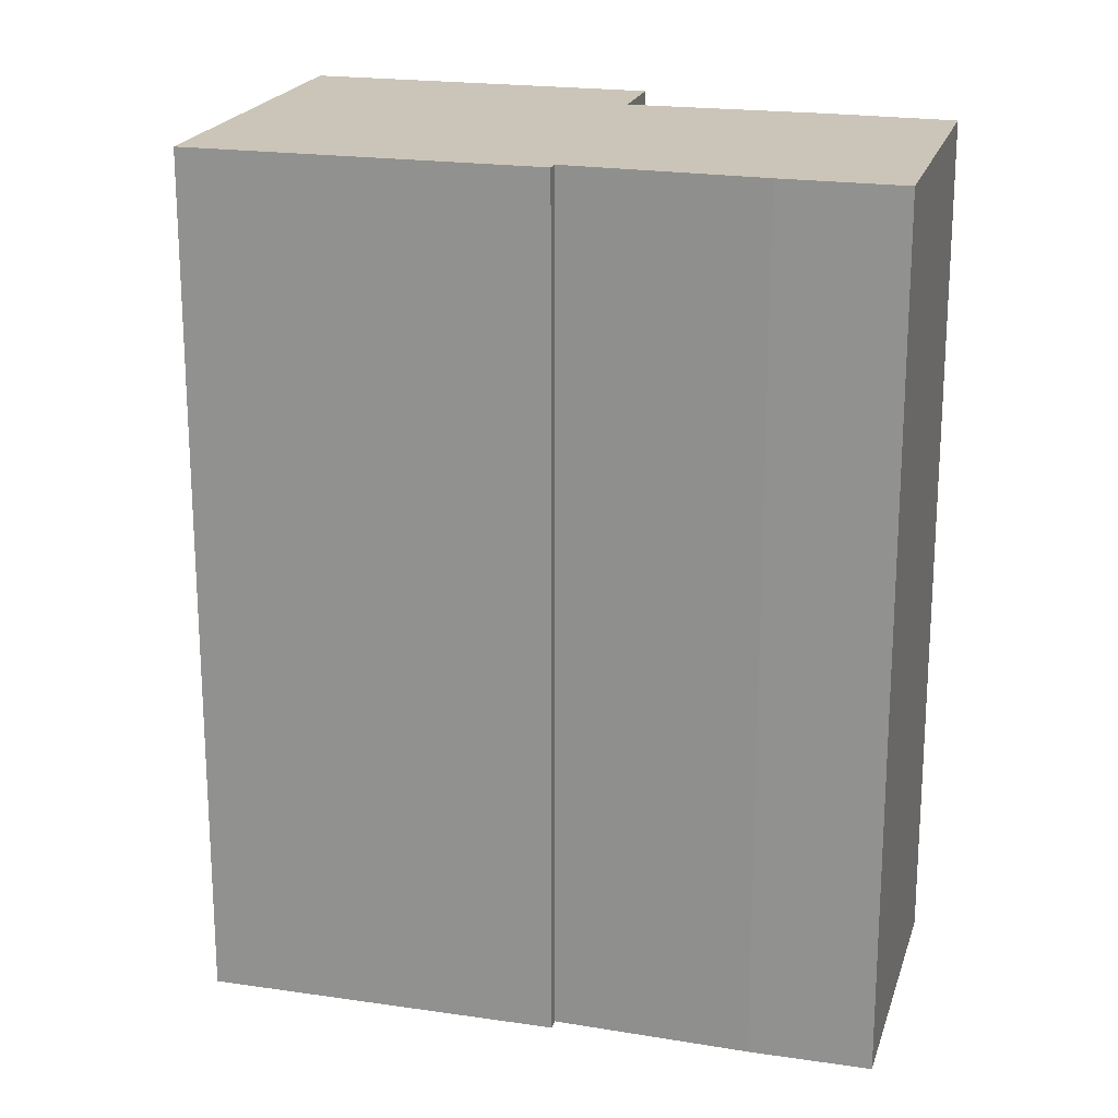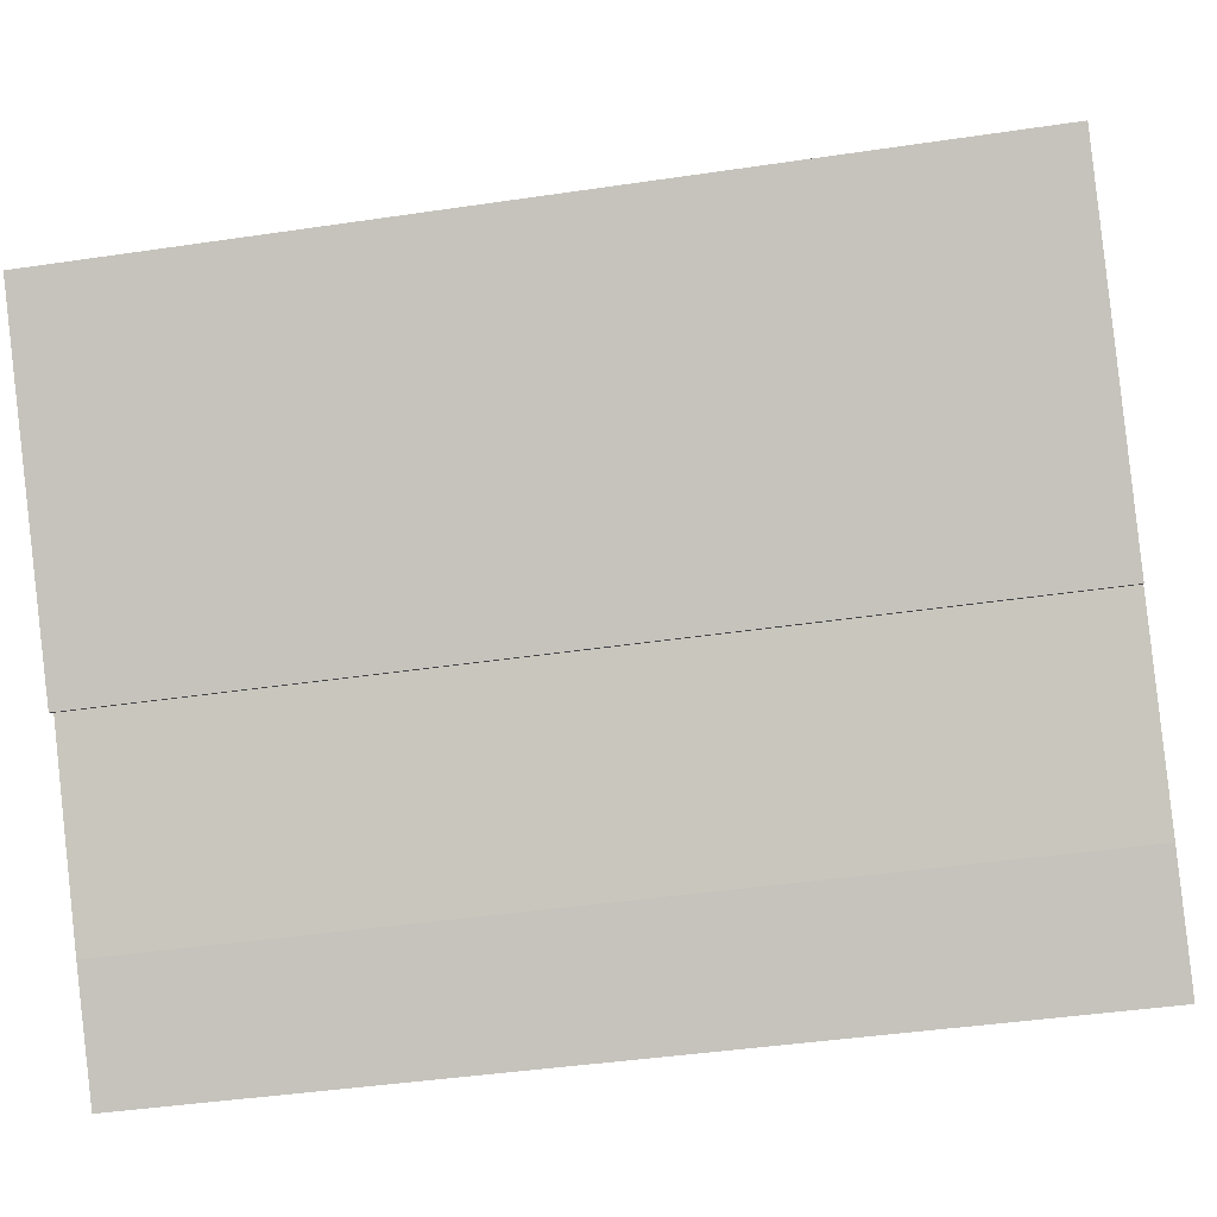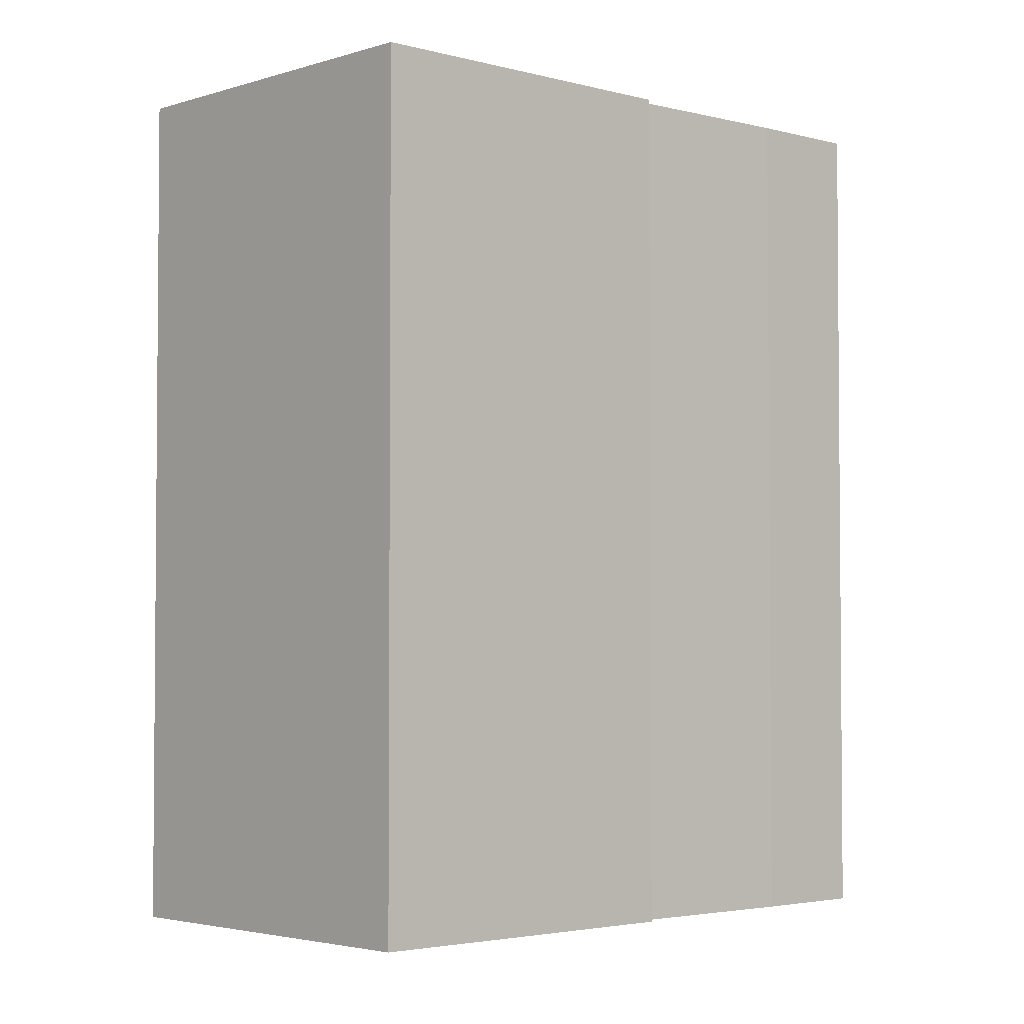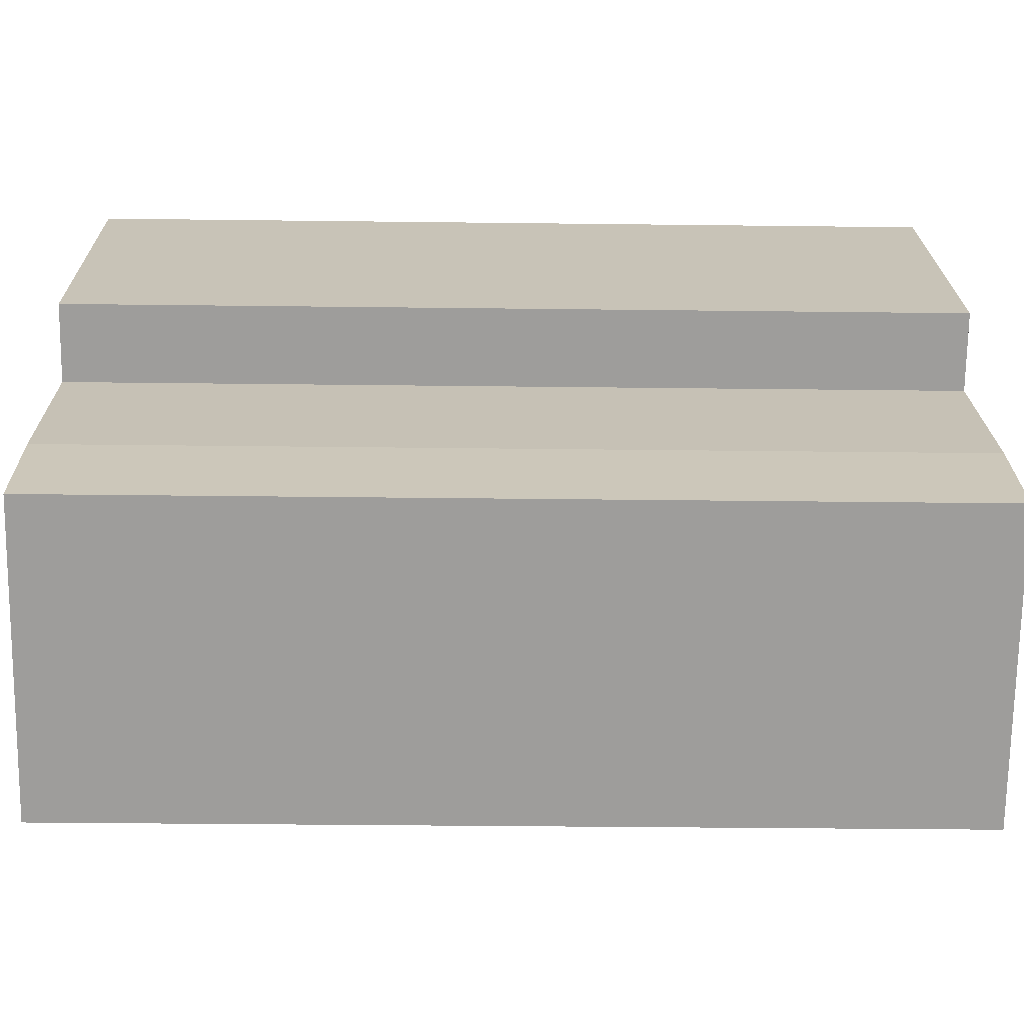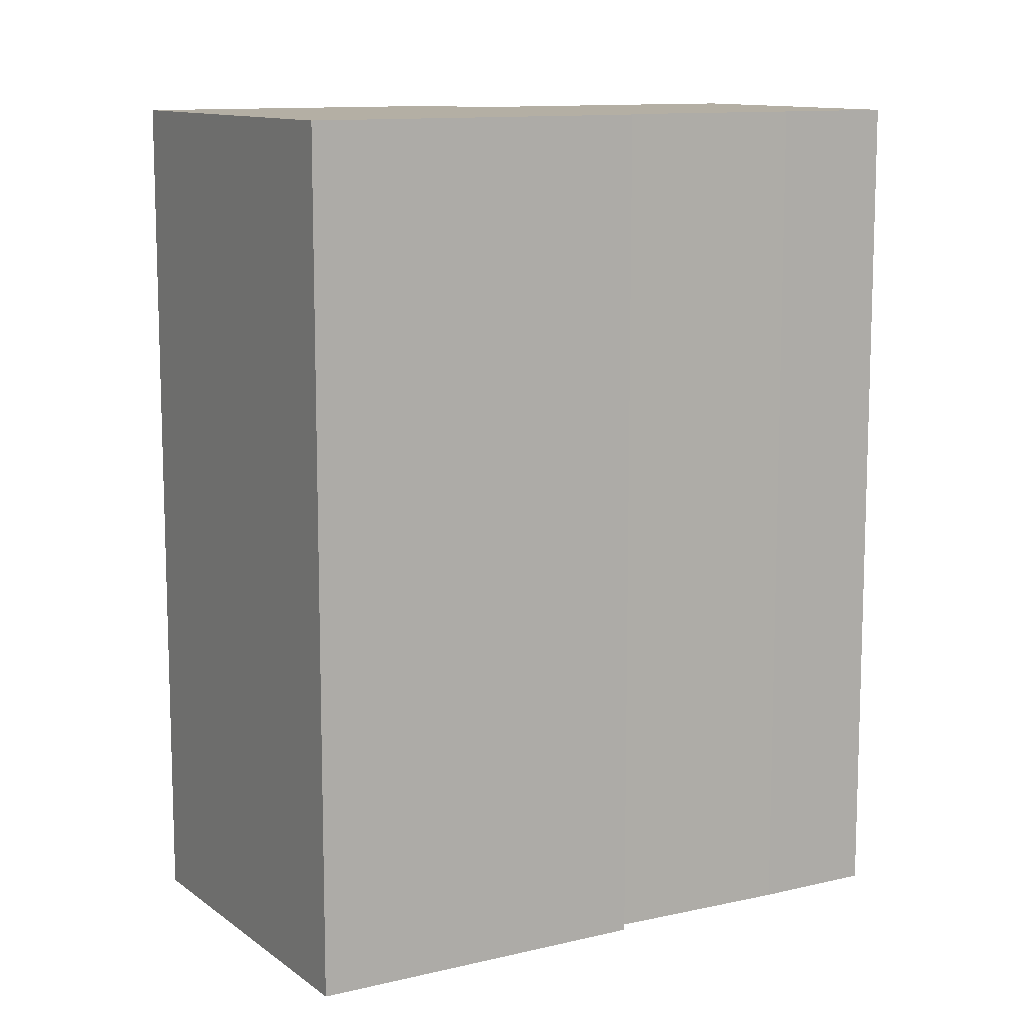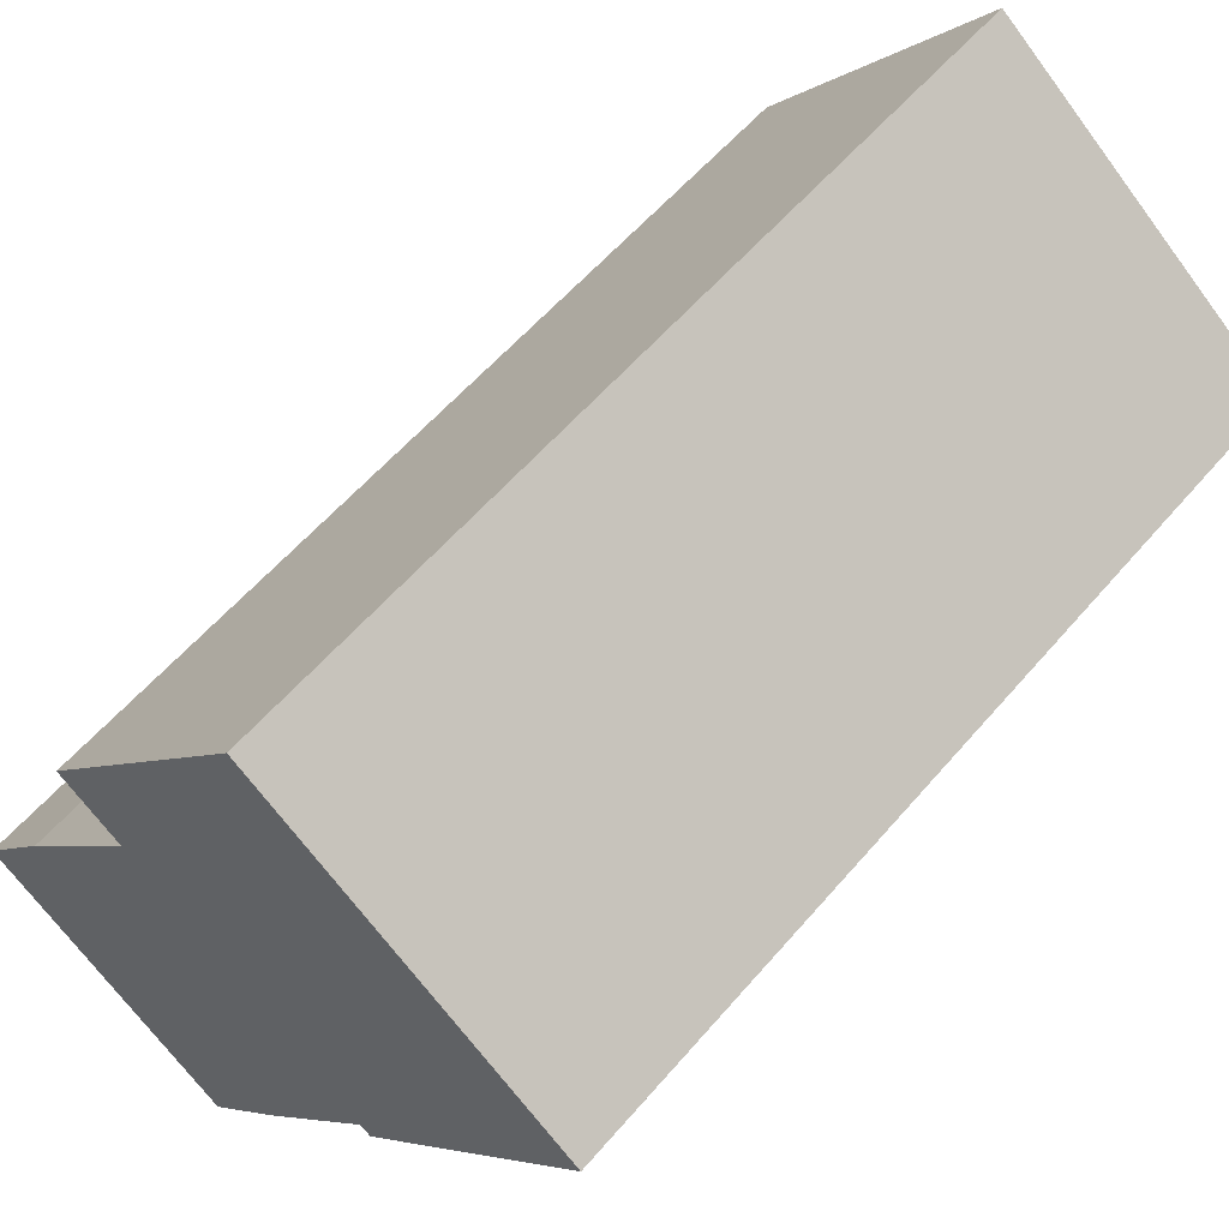
<metadata>
{"format":"obj","ext":"obj","renderer":"f3d","projection":"perspective","resolution":1024,"background":"white","views":[{"elev":20.4,"azim":143.6,"up":"+Y"},{"elev":-41.2,"azim":100.3,"up":"+Z"},{"elev":-3.1,"azim":85.7,"up":"+Y"},{"elev":-31.8,"azim":-91.0,"up":"+Z"},{"elev":11.3,"azim":98.0,"up":"+Y"},{"elev":57.8,"azim":40.0,"up":"+Z"}]}
</metadata>
<code>
v  0 6.726 4.118e-16
v  2.451 6.726 -0.737
v  1.859 6.726 -1.481
v  3.366 6.726 0.494
v  0.576 6.726 0.768
v  5.172 6.726 2.6
v  3.444 6.726 0.432
v  1.579 6.726 1.978
v  1.11 6.726 2.352
v  2.808 6.726 4.483
v  1.11 -1.44e-16 2.352
v  2.808 -2.745e-16 4.483
v  0 0 0
v  0.576 -4.703e-17 0.768
v  1.579 -1.211e-16 1.978
v  5.172 -1.592e-16 2.6
v  3.444 -2.645e-17 0.432
v  3.366 -3.025e-17 0.494
v  2.451 4.513e-17 -0.737
v  1.859 9.069e-17 -1.481
g defaultobject
f 1 2 3
f 2 1 4
f 4 1 5
f 4 6 7
f 6 4 5
f 6 5 8
f 6 8 9
f 6 9 10
f 11 10 9
f 10 11 12
f 13 5 1
f 5 13 14
f 14 8 5
f 8 14 15
f 12 6 10
f 6 12 16
f 16 7 6
f 7 16 17
f 18 2 4
f 2 18 19
f 19 3 2
f 3 19 20
f 17 4 7
f 4 17 18
f 20 1 3
f 1 20 13
f 15 9 8
f 9 15 11
f 20 14 13
f 14 20 19
f 14 19 15
f 15 19 18
f 15 18 17
f 15 17 16
f 15 16 12
f 12 11 15

</code>
